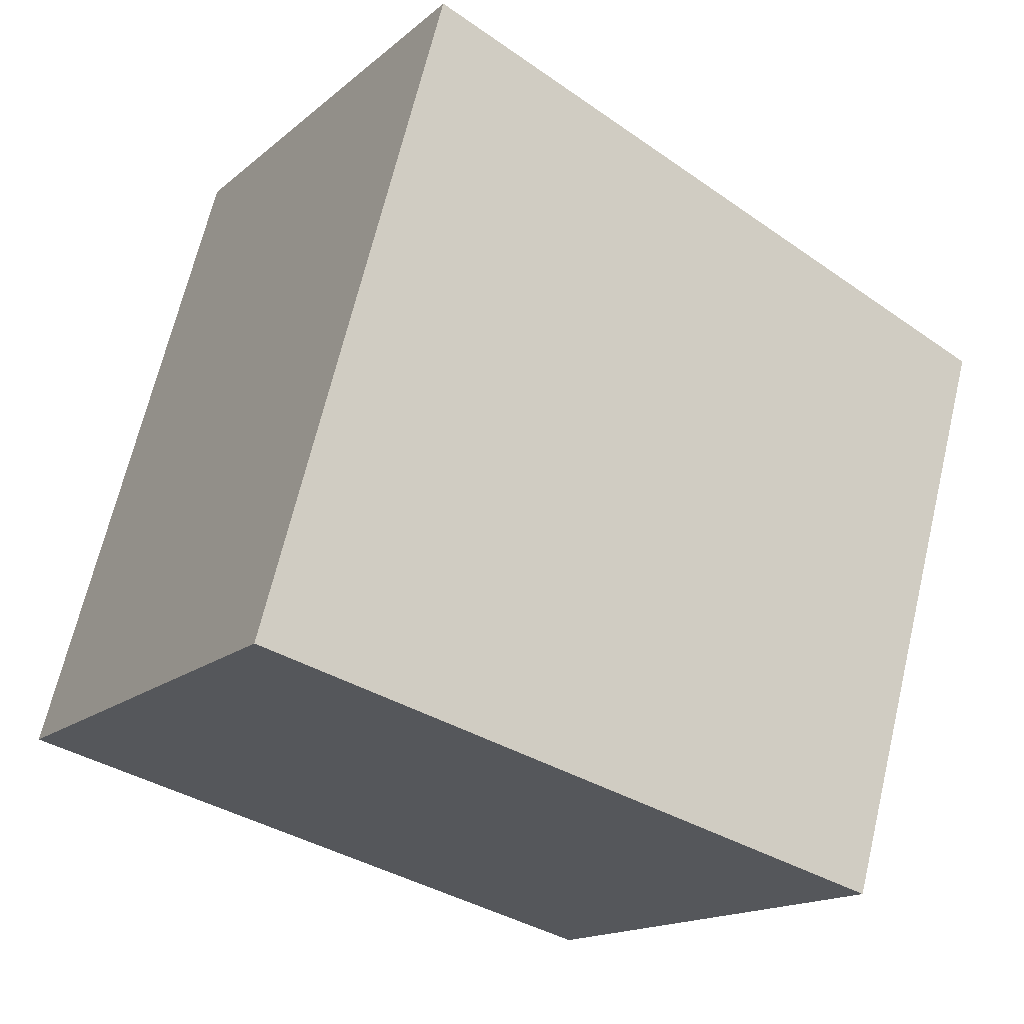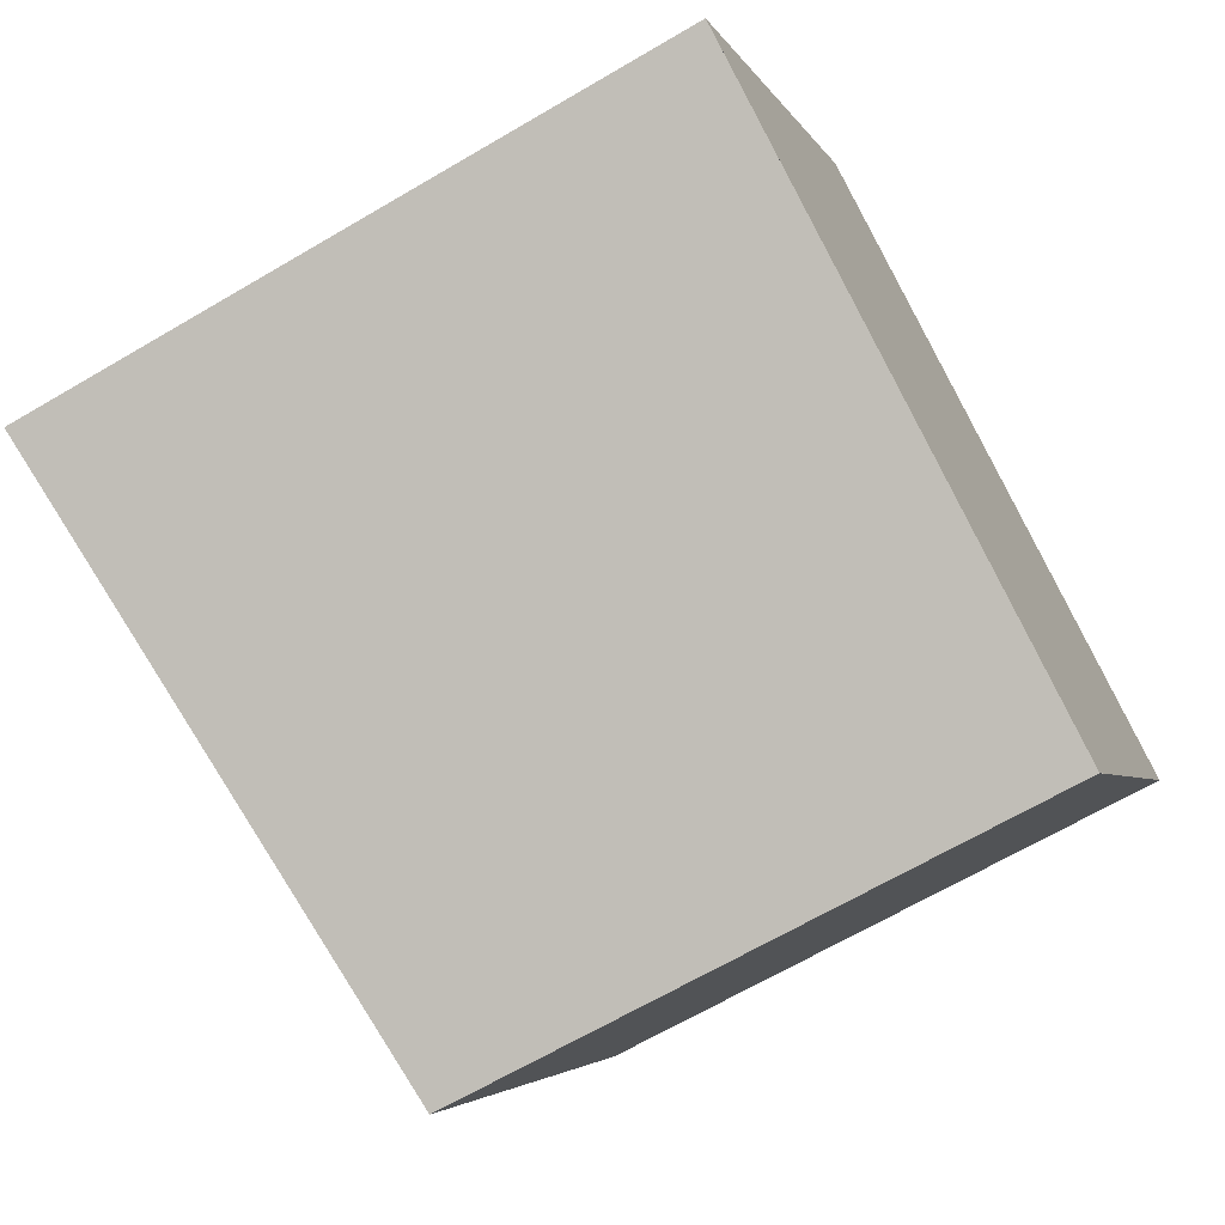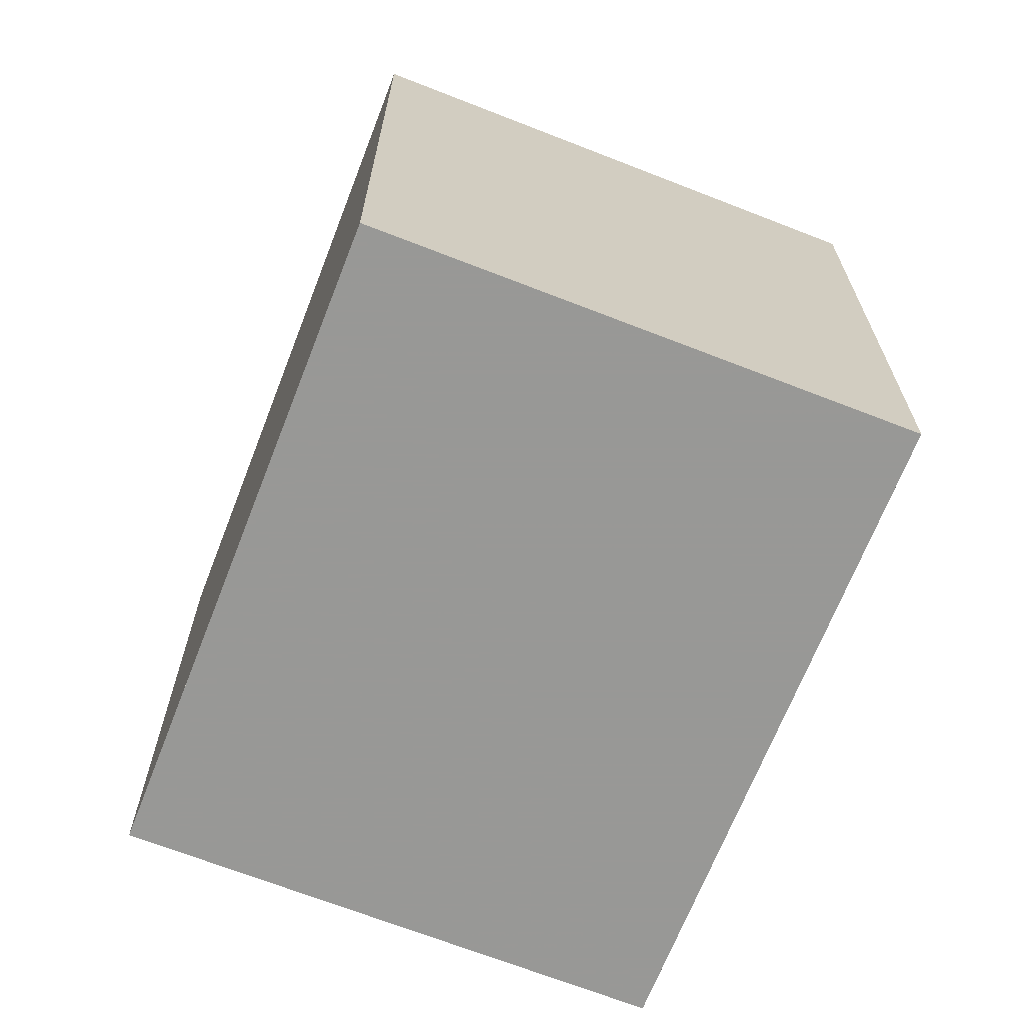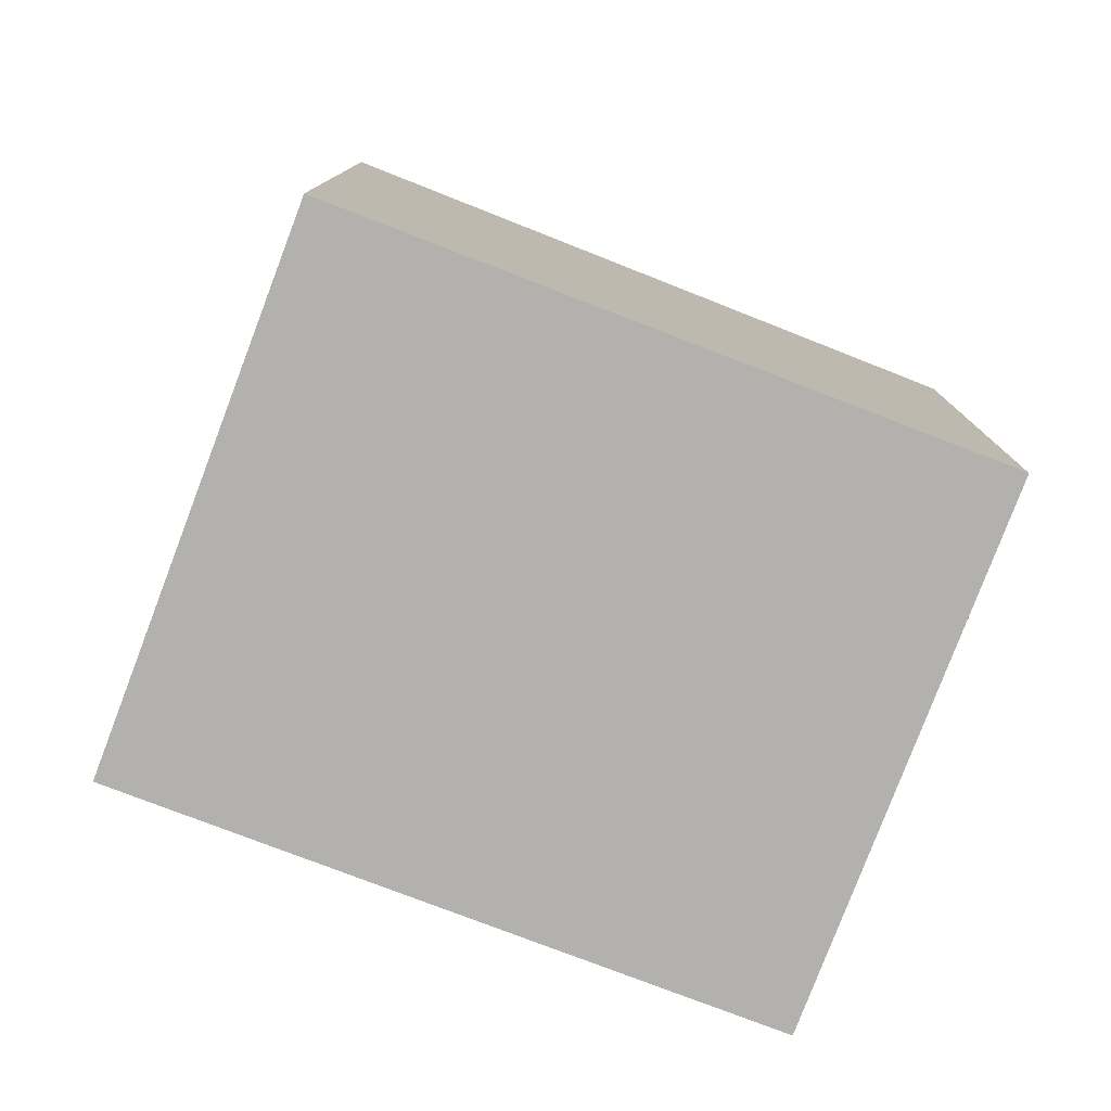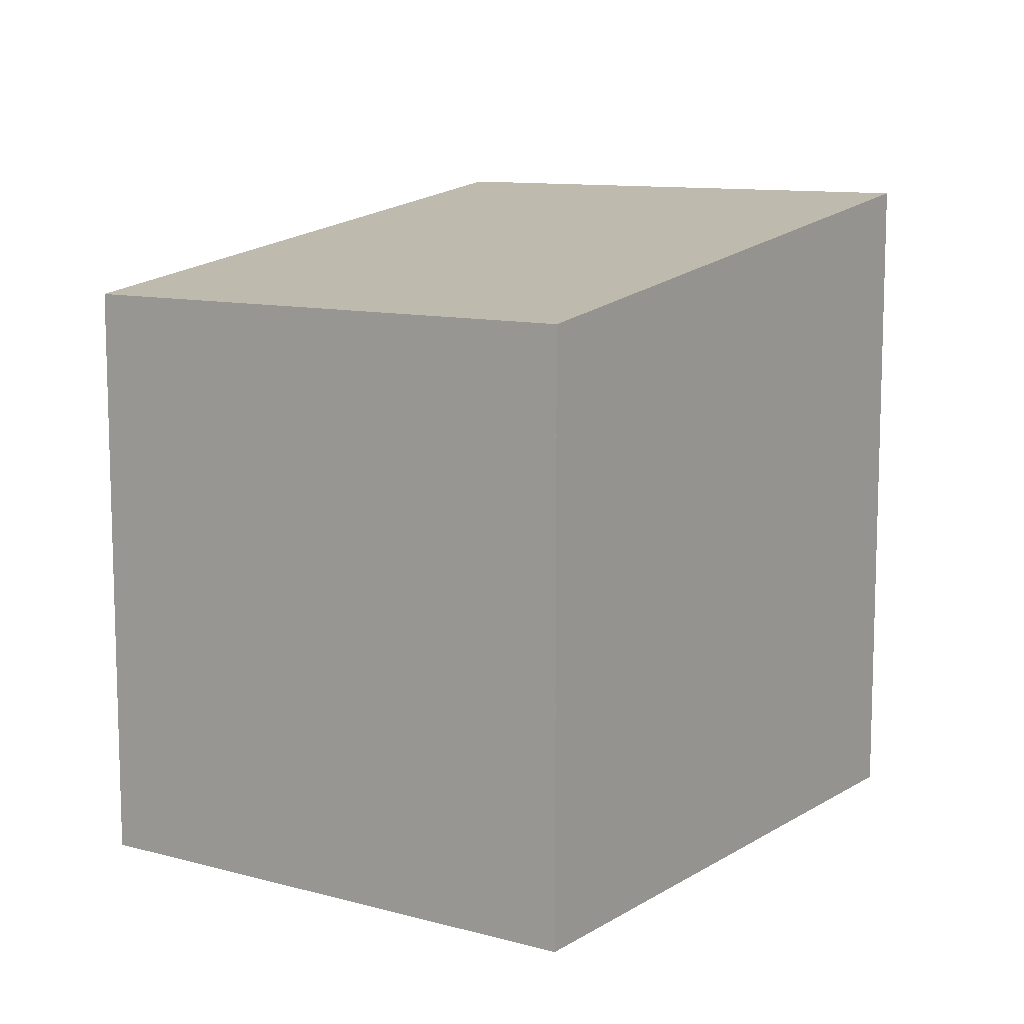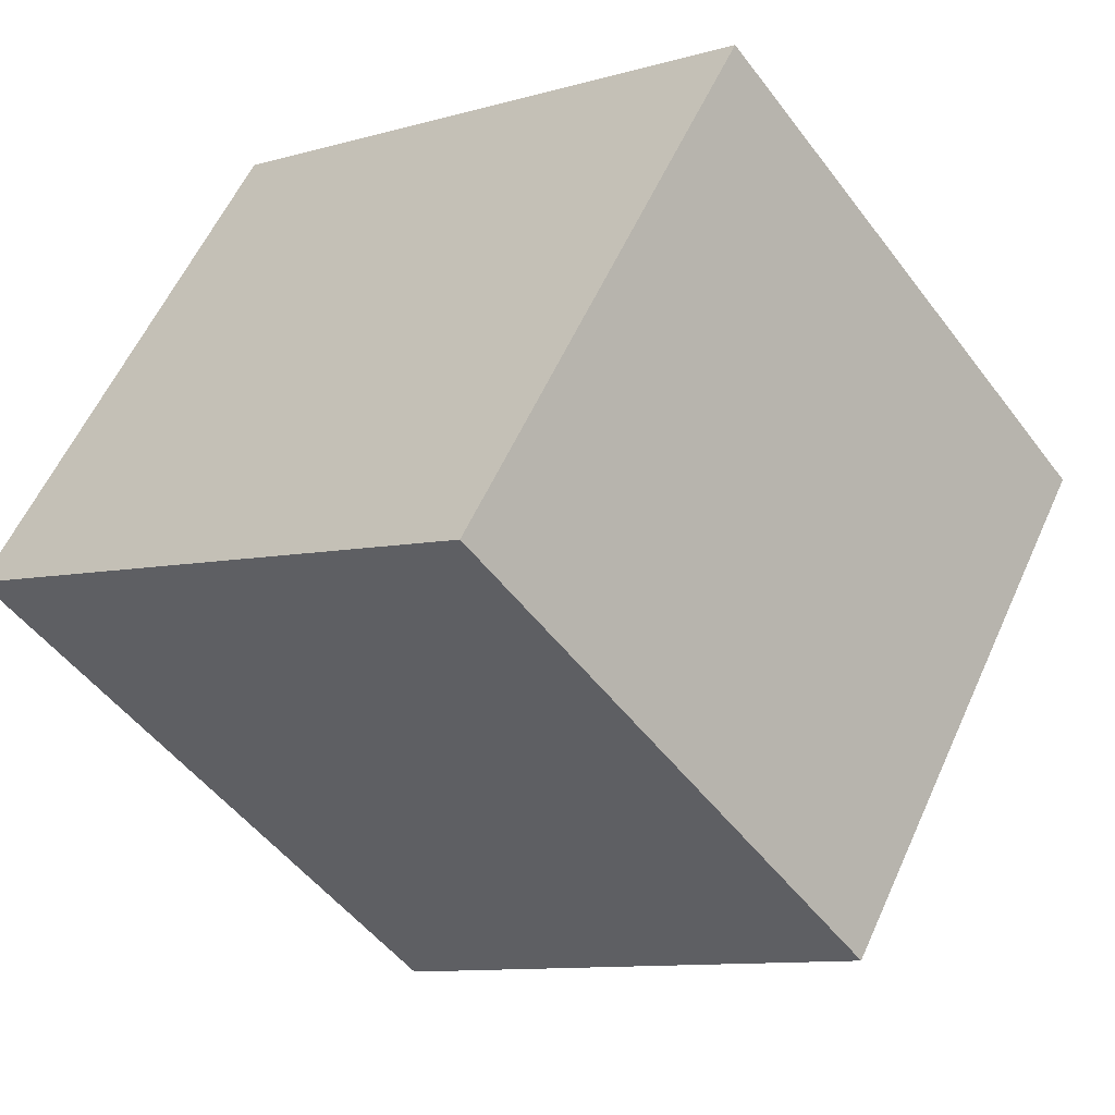
<metadata>
{"format":"obj","ext":"obj","renderer":"f3d","projection":"perspective","resolution":1024,"background":"white","views":[{"elev":67.2,"azim":-166.6,"up":"+Y"},{"elev":-66.8,"azim":120.5,"up":"+Y"},{"elev":-68.5,"azim":99.2,"up":"+Z"},{"elev":-79.2,"azim":-170.3,"up":"+Z"},{"elev":11.0,"azim":-25.2,"up":"+Z"},{"elev":-50.0,"azim":-144.6,"up":"+Y"}]}
</metadata>
<code>
v -1029 -1617 7.155
v -1026 -1622 7.204
v -1032 -1625 6.323
v -1035 -1620 6.274
v -1028 -1623 6.861
v -1031 -1618 6.823
v -1029 -1617 7.152
v -1026 -1622 7.201
v -1029 -1617 7.153
v -1029 -1617 7.156
v -1031 -1618 6.824
v -1035 -1620 6.274
v -1035 -1620 6.278
v -1032 -1625 6.326
v -1035 -1620 6.278
v -1026 -1622 7.201
v -1028 -1623 6.861
v -1032 -1625 6.326
v -1032 -1625 6.323
v -1026 -1622 7.204
v -1029 -1617 7.156
v -1029 -1617 7.155
v -1029 -1617 -8.882e-16
v -1029 -1617 -8.882e-16
v -1026 -1622 7.201
v -1026 -1622 7.204
v -1026 -1622 0
v -1026 -1622 -8.882e-16
v -1032 -1625 6.323
v -1032 -1625 6.323
v -1032 -1625 0
v -1032 -1625 0
v -1035 -1620 6.278
v -1035 -1620 6.274
v -1035 -1620 0
v -1035 -1620 0
v -1032 -1625 6.326
v -1028 -1623 6.861
v -1028 -1623 0
v -1032 -1625 8.882e-16
v -1029 -1617 7.152
v -1031 -1618 6.823
v -1031 -1618 0
v -1029 -1617 -8.882e-16
v -1029 -1617 7.155
v -1029 -1617 7.152
v -1029 -1617 -8.882e-16
v -1029 -1617 -8.882e-16
v -1028 -1623 6.861
v -1026 -1622 7.201
v -1026 -1622 -8.882e-16
v -1028 -1623 0
v -1026 -1622 7.204
v -1029 -1617 7.156
v -1029 -1617 -8.882e-16
v -1026 -1622 0
v -1035 -1620 6.274
v -1035 -1620 6.274
v -1035 -1620 0
v -1035 -1620 0
v -1032 -1625 6.323
v -1032 -1625 6.326
v -1032 -1625 8.882e-16
v -1032 -1625 0
v -1031 -1618 6.823
v -1035 -1620 6.278
v -1035 -1620 0
v -1031 -1618 0
v -1035 -1620 6.274
v -1032 -1625 6.323
v -1032 -1625 0
v -1035 -1620 0
v -1026 -1622 7.204
v -1026 -1622 7.204
v -1026 -1622 0
v -1026 -1622 0
v -1029 -1617 0
v -1026 -1622 0
v -1032 -1625 0
v -1035 -1620 0
f 17 11 9 16
f 19 12 13 18
f 16 9 10 20
f 9 7 1 10
f 11 6 7 9
f 13 12 4 15
f 18 13 11 17
f 15 6 11 13
f 16 8 5 17
f 18 14 3 19
f 20 2 8 16
f 17 5 14 18
f 22 23 24 21
f 26 27 28 25
f 30 31 32 29
f 34 35 36 33
f 38 39 40 37
f 42 43 44 41
f 46 47 48 45
f 50 51 52 49
f 54 55 56 53
f 58 59 60 57
f 62 63 64 61
f 66 67 68 65
f 70 71 72 69
f 74 75 76 73
f 78 79 80 77

</code>
